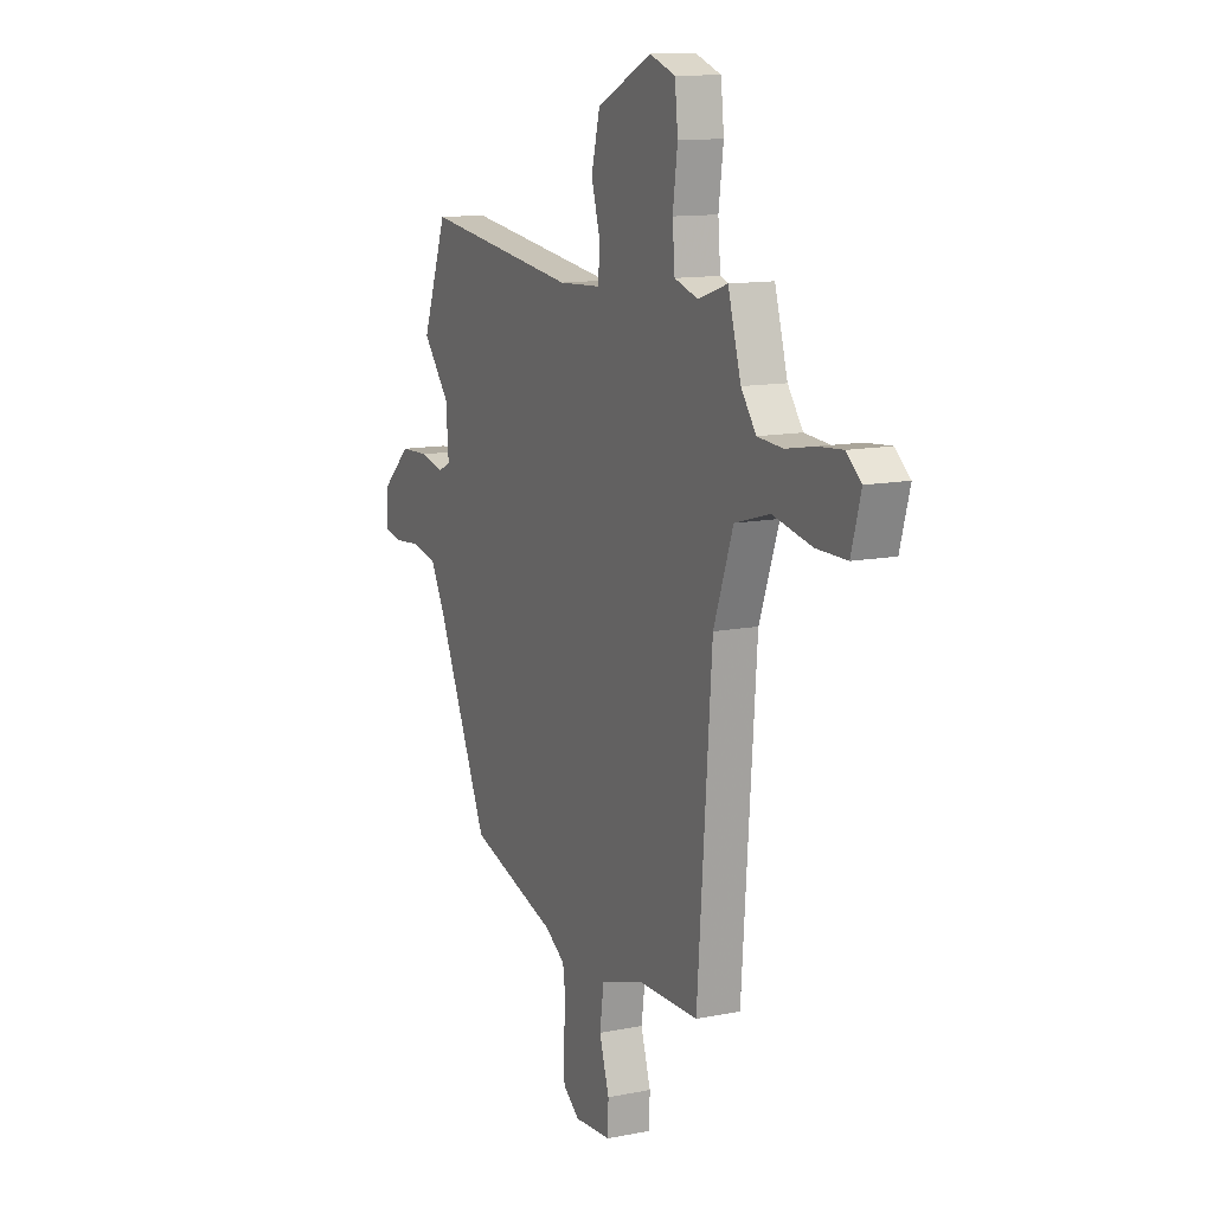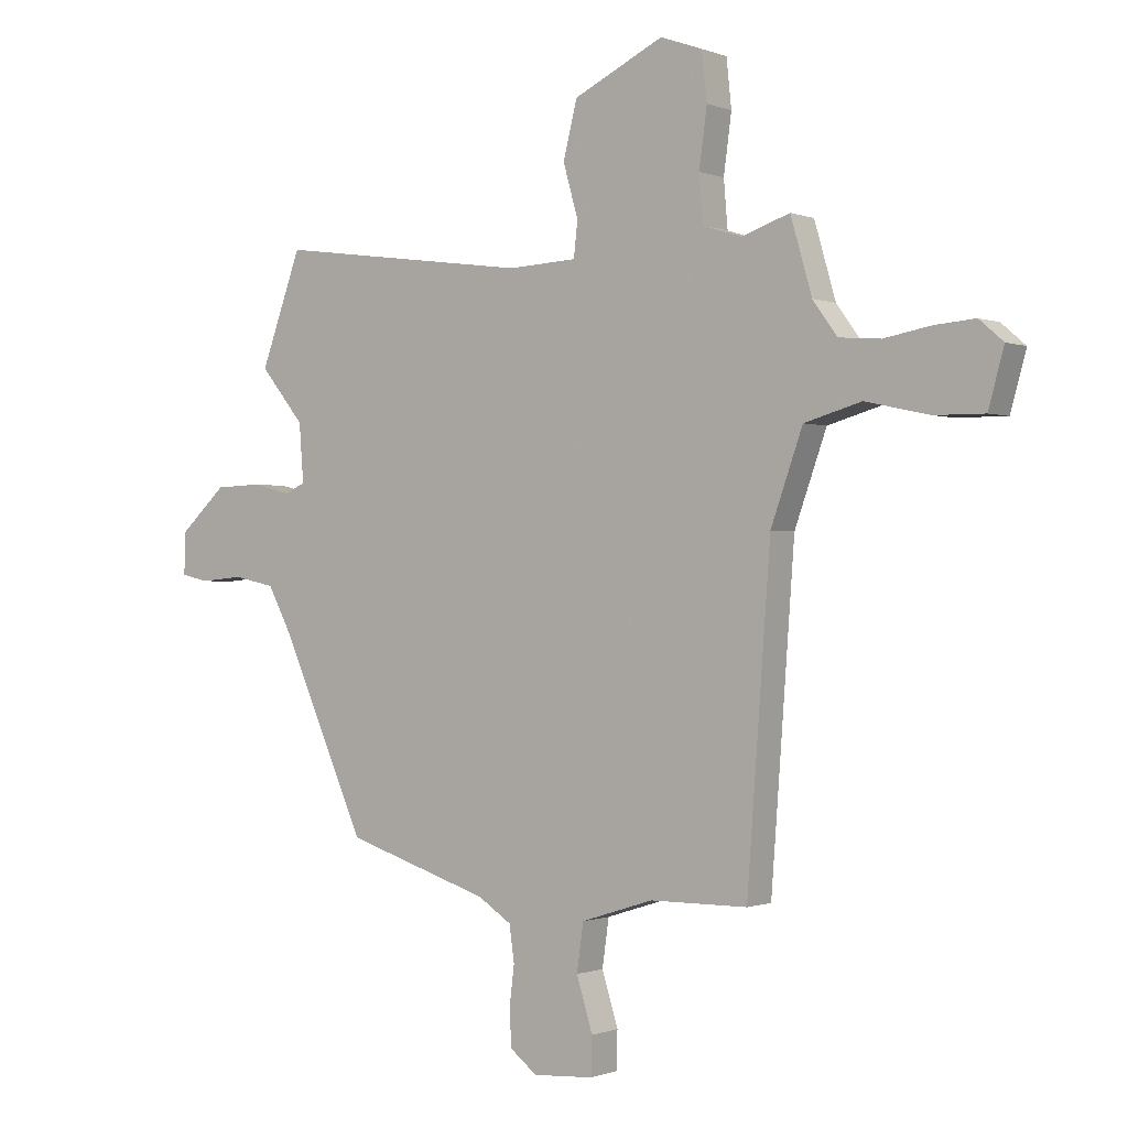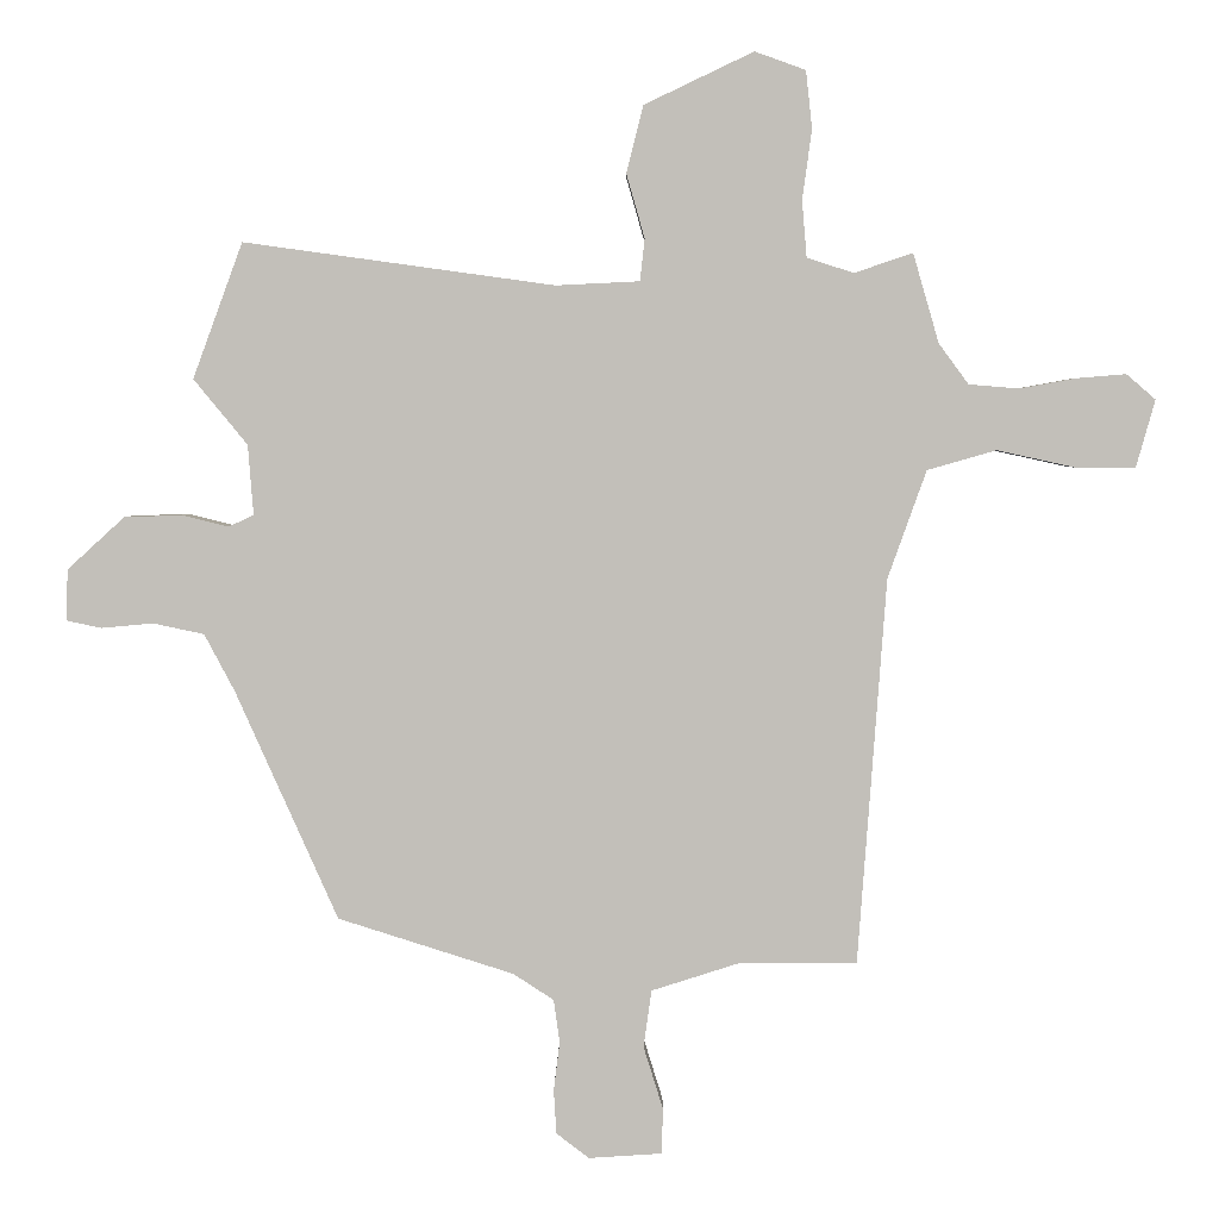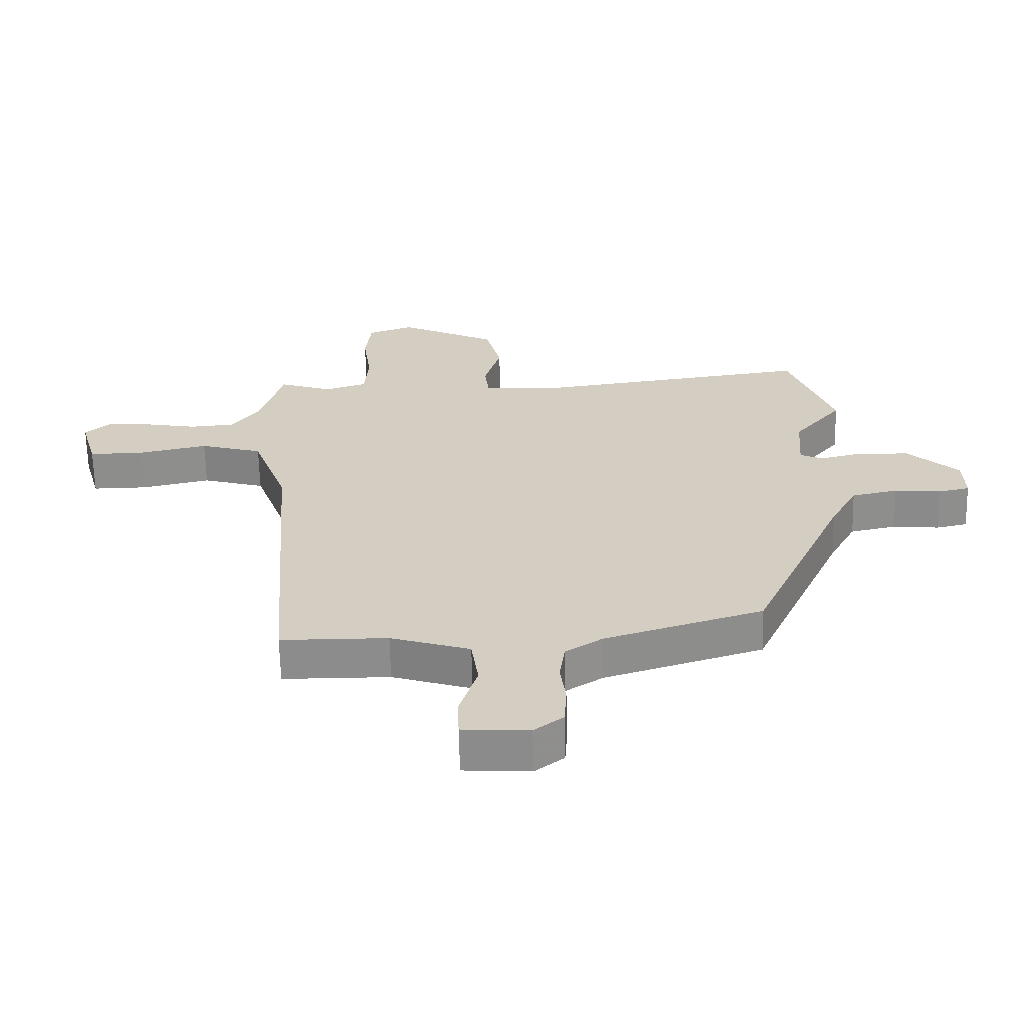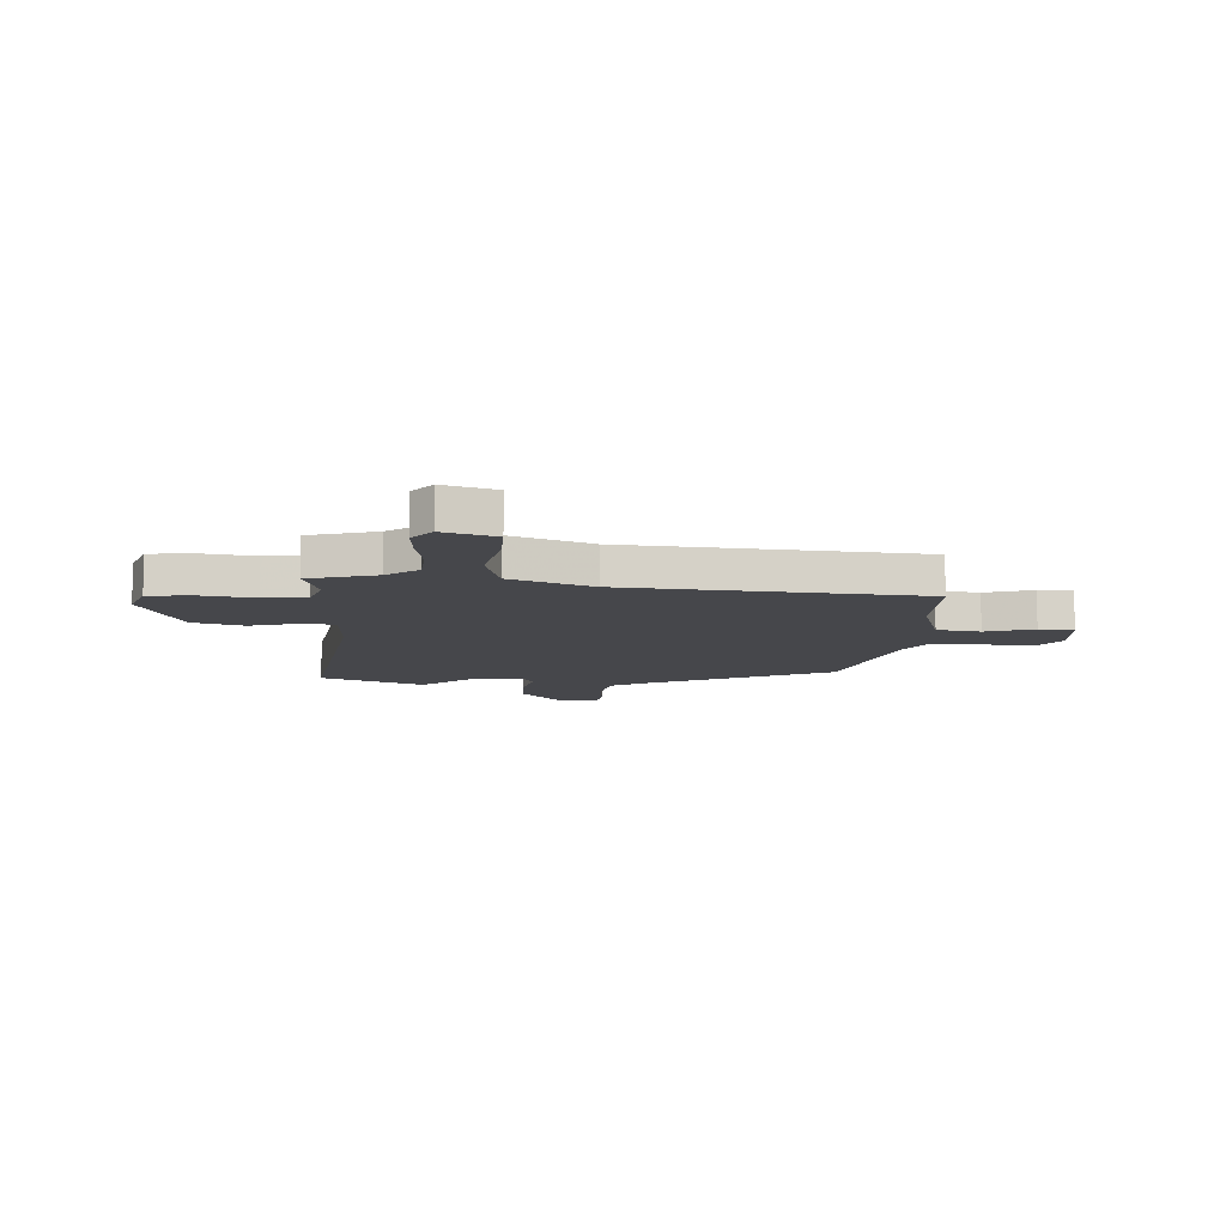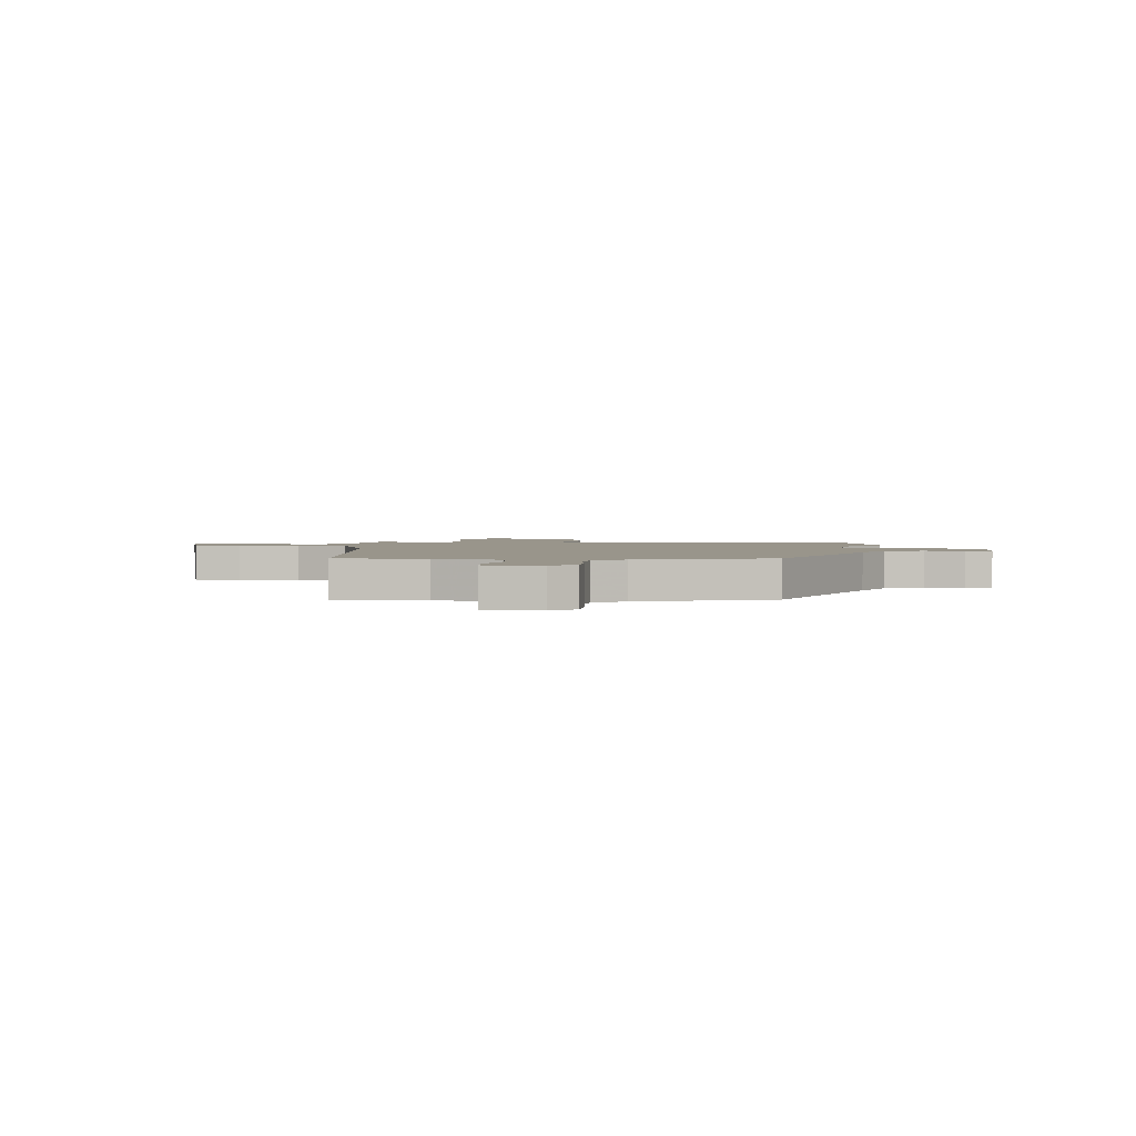
<metadata>
{"format":"obj","ext":"obj","renderer":"f3d","projection":"perspective","resolution":1024,"background":"white","views":[{"elev":12.1,"azim":64.4,"up":"+Z"},{"elev":-0.6,"azim":35.8,"up":"+Z"},{"elev":3.4,"azim":0.3,"up":"+Z"},{"elev":-64.4,"azim":-178.7,"up":"+Z"},{"elev":-10.7,"azim":86.3,"up":"+Y"},{"elev":2.2,"azim":-175.5,"up":"+Y"}]}
</metadata>
<code>
v -0.35 0.07 -0.453
v -0.501 0.07 -0.115
v -0.545 0.07 -0.032
v -0.62 0.07 -0.016
v -0.696 0.07 -0.023
v -0.747 0.07 -0.012
v -0.745 0.07 0.063
v -0.661 0.07 0.14
v -0.577 0.07 0.143
v -0.508 0.07 0.126
v -0.471 0.07 0.143
v -0.479 0.07 0.246
v -0.558 0.07 0.342
v -0.485 0.07 0.541
v -0.028 0.07 0.478
v 0.095 0.07 0.484
v 0.102 0.07 0.546
v 0.075 0.07 0.64
v 0.1 0.07 0.739
v 0.261 0.07 0.816
v 0.336 0.07 0.789
v 0.345 0.07 0.704
v 0.331 0.07 0.601
v 0.338 0.07 0.518
v 0.407 0.07 0.496
v 0.493 0.07 0.525
v 0.531 0.07 0.394
v 0.575 0.07 0.334
v 0.649 0.07 0.328
v 0.732 0.07 0.343
v 0.805 0.07 0.349
v 0.848 0.07 0.312
v 0.82 0.07 0.212
v 0.731 0.07 0.213
v 0.617 0.07 0.238
v 0.515 0.07 0.209
v 0.458 0.07 0.05
v 0.416 0.07 -0.518
v 0.242 0.07 -0.519
v 0.113 0.07 -0.56
v 0.101 0.07 -0.644
v 0.13 0.07 -0.737
v 0.128 0.07 -0.804
v 0.02 0.07 -0.811
v -0.028 0.07 -0.774
v -0.032 0.07 -0.71
v -0.023 0.07 -0.638
v -0.032 0.07 -0.574
v -0.092 0.07 -0.535
v -0.35 0 -0.453
v -0.501 0 -0.115
v -0.545 0 -0.032
v -0.62 0 -0.016
v -0.696 0 -0.023
v -0.747 0 -0.012
v -0.745 0 0.063
v -0.661 0 0.14
v -0.577 0 0.143
v -0.508 0 0.126
v -0.471 0 0.143
v -0.479 0 0.246
v -0.558 0 0.342
v -0.485 0 0.541
v -0.028 0 0.478
v 0.095 0 0.484
v 0.102 0 0.546
v 0.075 0 0.64
v 0.1 0 0.739
v 0.261 0 0.816
v 0.336 0 0.789
v 0.345 0 0.704
v 0.331 0 0.601
v 0.338 0 0.518
v 0.407 0 0.496
v 0.493 0 0.525
v 0.531 0 0.394
v 0.575 0 0.334
v 0.649 0 0.328
v 0.732 0 0.343
v 0.805 0 0.349
v 0.848 0 0.312
v 0.82 0 0.212
v 0.731 0 0.213
v 0.617 0 0.238
v 0.515 0 0.209
v 0.458 0 0.05
v 0.416 0 -0.518
v 0.242 0 -0.519
v 0.113 0 -0.56
v 0.101 0 -0.644
v 0.13 0 -0.737
v 0.128 0 -0.804
v 0.02 0 -0.811
v -0.028 0 -0.774
v -0.032 0 -0.71
v -0.023 0 -0.638
v -0.032 0 -0.574
v -0.092 0 -0.535
f 45 46 47
f 44 45 47
f 43 44 47
f 42 43 47
f 41 42 47
f 40 41 47 48
f 39 40 48 49
f 37 38 39
f 49 1 2
f 39 49 2
f 37 39 2
f 36 37 2
f 33 34 35
f 32 33 35
f 31 32 35
f 30 31 35
f 29 30 35
f 28 29 35 36
f 25 26 27
f 36 2 3
f 28 36 3
f 27 28 3
f 25 27 3
f 24 25 3
f 21 22 23
f 20 21 23
f 19 20 23
f 18 19 23
f 17 18 23
f 16 17 23 24
f 12 13 14 15
f 11 12 15 16
f 8 9 10
f 7 8 10
f 6 7 10
f 5 6 10
f 4 5 10
f 4 10 11
f 11 16 24
f 4 11 24
f 3 4 24
f 96 95 94
f 96 94 93
f 96 93 92
f 96 92 91
f 96 91 90
f 97 96 90 89
f 98 97 89 88
f 88 87 86
f 51 50 98
f 51 98 88
f 51 88 86
f 51 86 85
f 84 83 82
f 84 82 81
f 84 81 80
f 84 80 79
f 84 79 78
f 85 84 78 77
f 76 75 74
f 52 51 85
f 52 85 77
f 52 77 76
f 52 76 74
f 52 74 73
f 72 71 70
f 72 70 69
f 72 69 68
f 72 68 67
f 72 67 66
f 73 72 66 65
f 64 63 62 61
f 65 64 61 60
f 59 58 57
f 59 57 56
f 59 56 55
f 59 55 54
f 59 54 53
f 60 59 53
f 73 65 60
f 73 60 53
f 73 53 52
f 1 50 51 2
f 2 51 52 3
f 3 52 53 4
f 4 53 54 5
f 5 54 55 6
f 6 55 56 7
f 7 56 57 8
f 8 57 58 9
f 9 58 59 10
f 10 59 60 11
f 11 60 61 12
f 12 61 62 13
f 13 62 63 14
f 14 63 64 15
f 15 64 65 16
f 16 65 66 17
f 17 66 67 18
f 18 67 68 19
f 19 68 69 20
f 20 69 70 21
f 21 70 71 22
f 22 71 72 23
f 23 72 73 24
f 24 73 74 25
f 25 74 75 26
f 26 75 76 27
f 27 76 77 28
f 28 77 78 29
f 29 78 79 30
f 30 79 80 31
f 31 80 81 32
f 32 81 82 33
f 33 82 83 34
f 34 83 84 35
f 35 84 85 36
f 36 85 86 37
f 37 86 87 38
f 38 87 88 39
f 39 88 89 40
f 40 89 90 41
f 41 90 91 42
f 42 91 92 43
f 43 92 93 44
f 44 93 94 45
f 45 94 95 46
f 46 95 96 47
f 47 96 97 48
f 48 97 98 49
f 49 98 50 1

</code>
